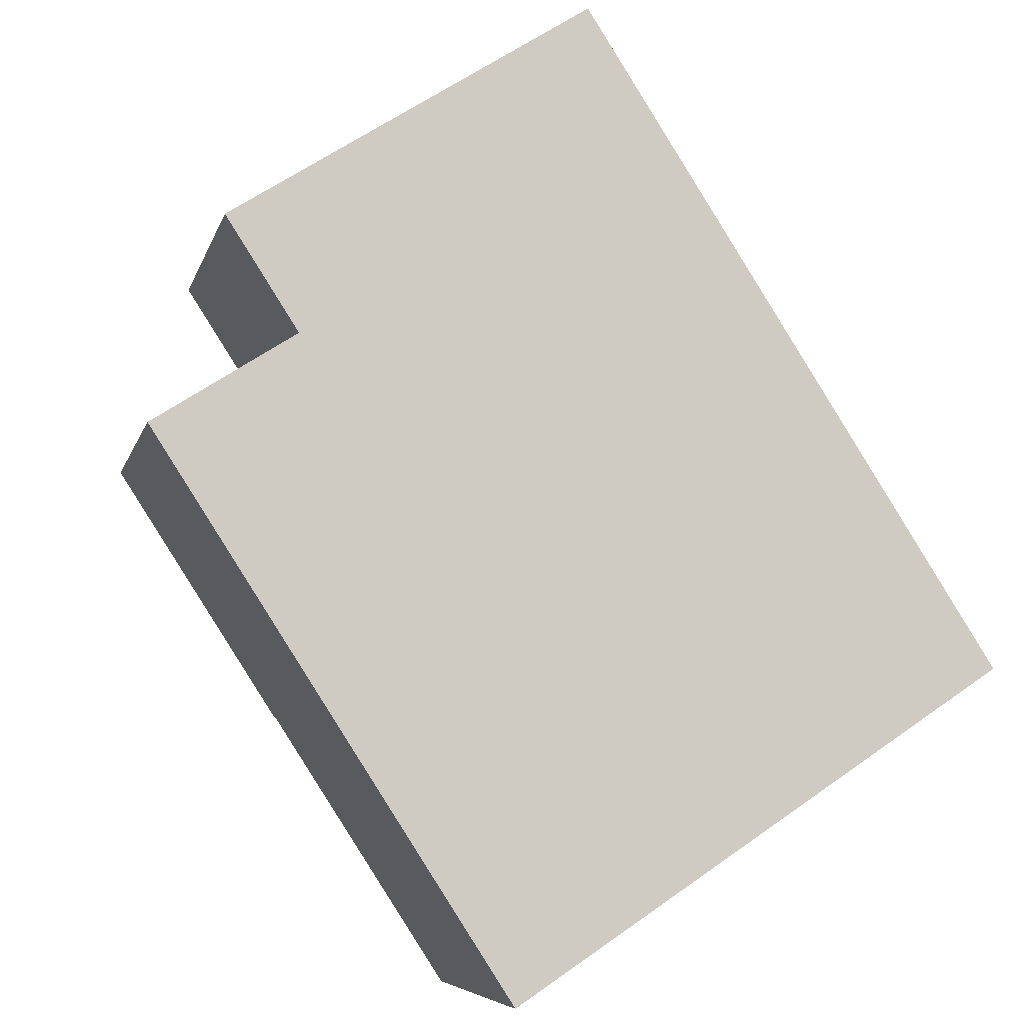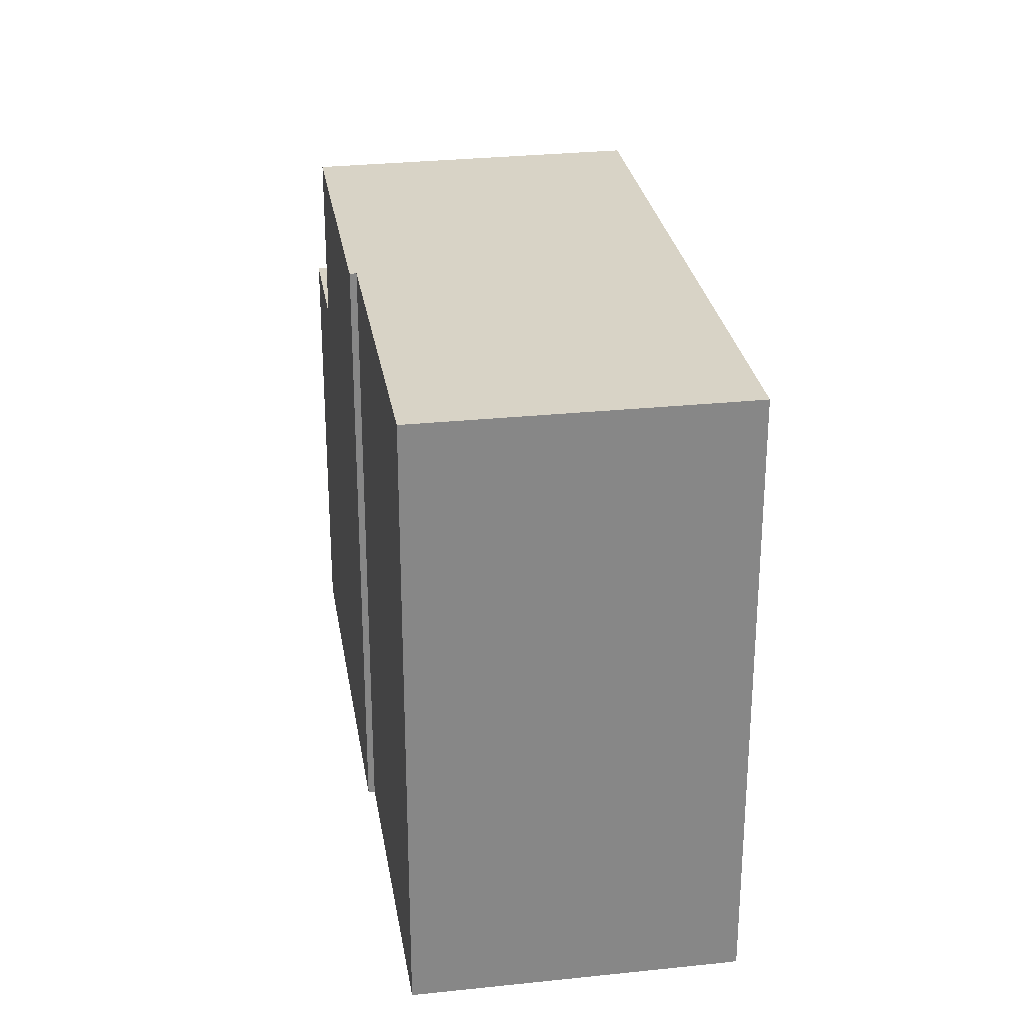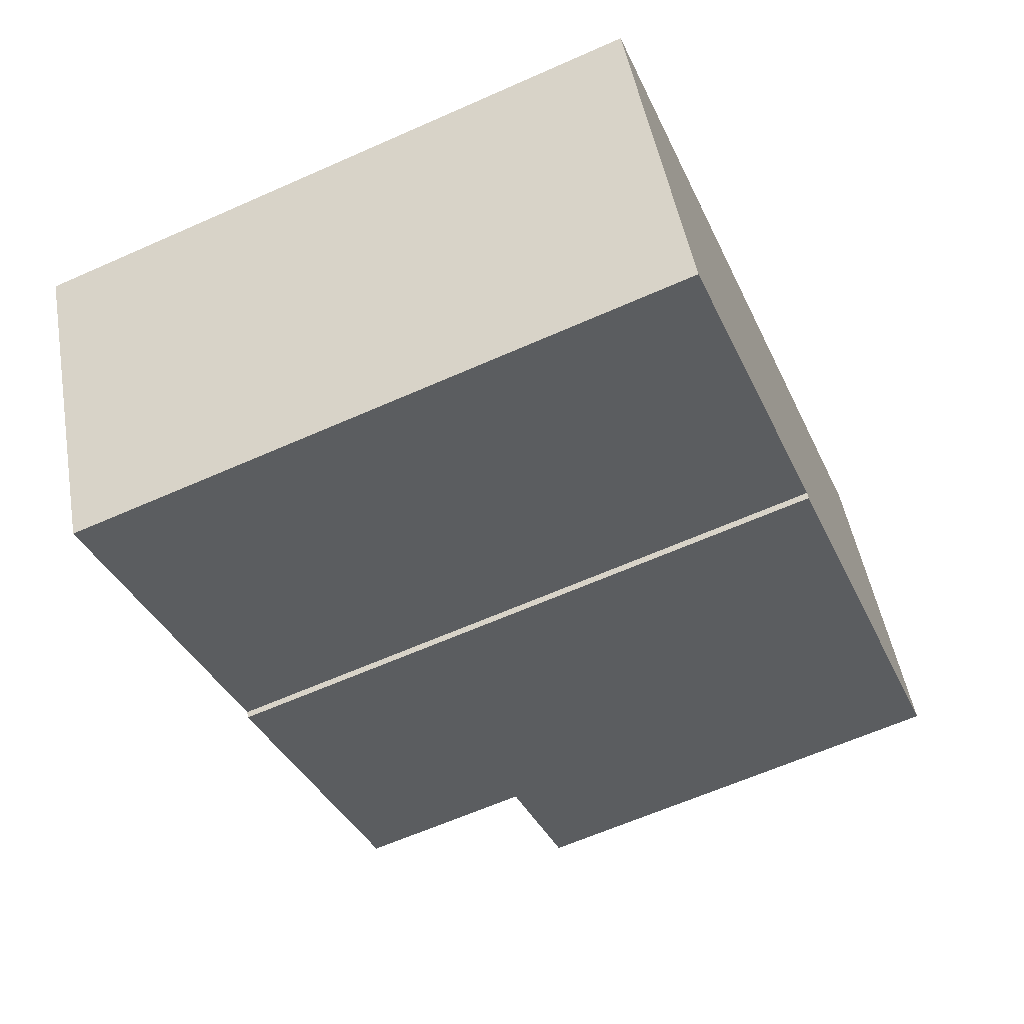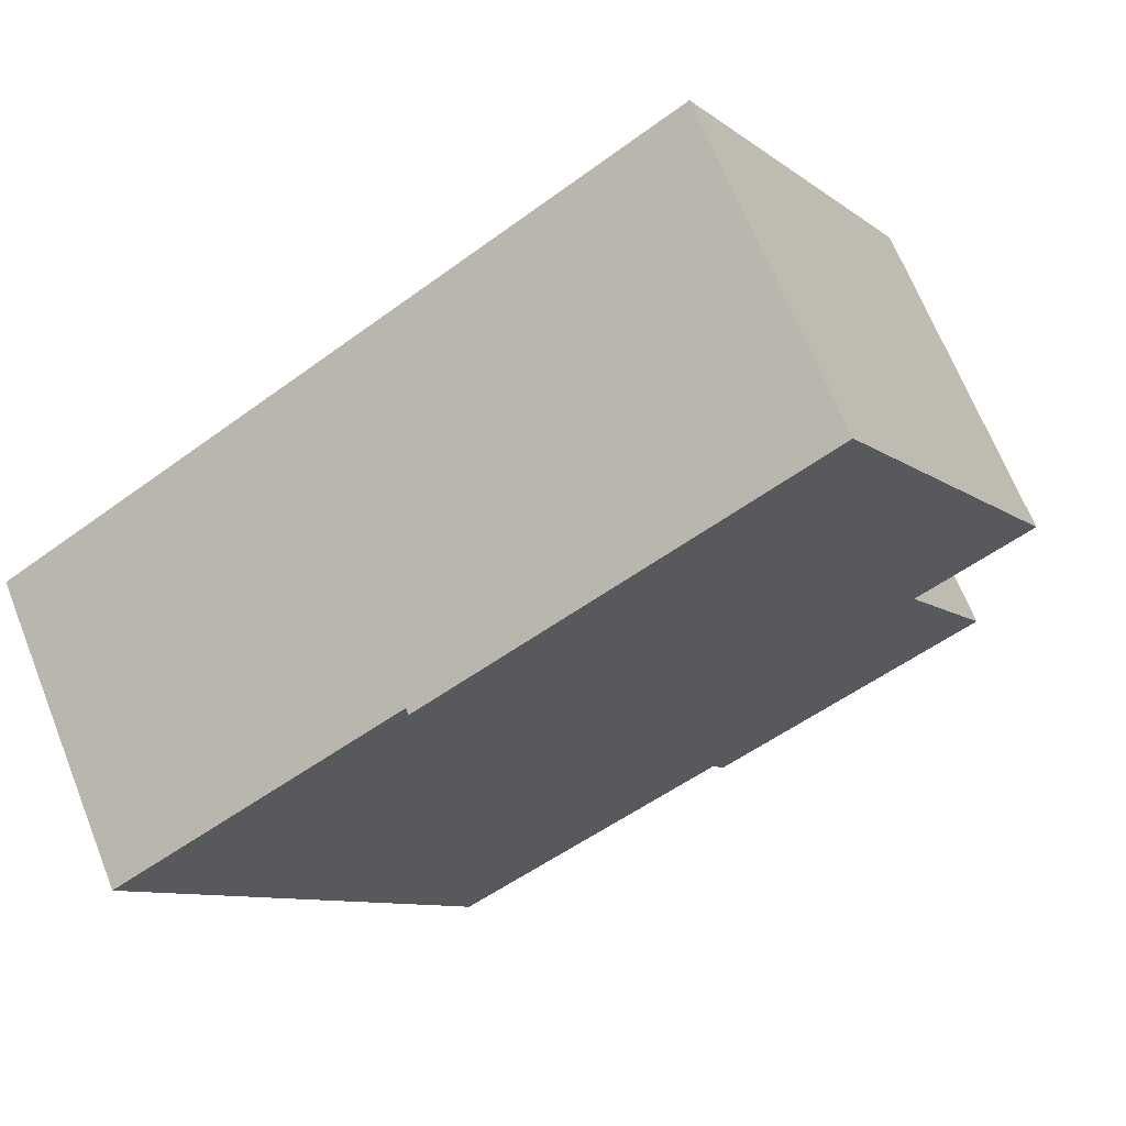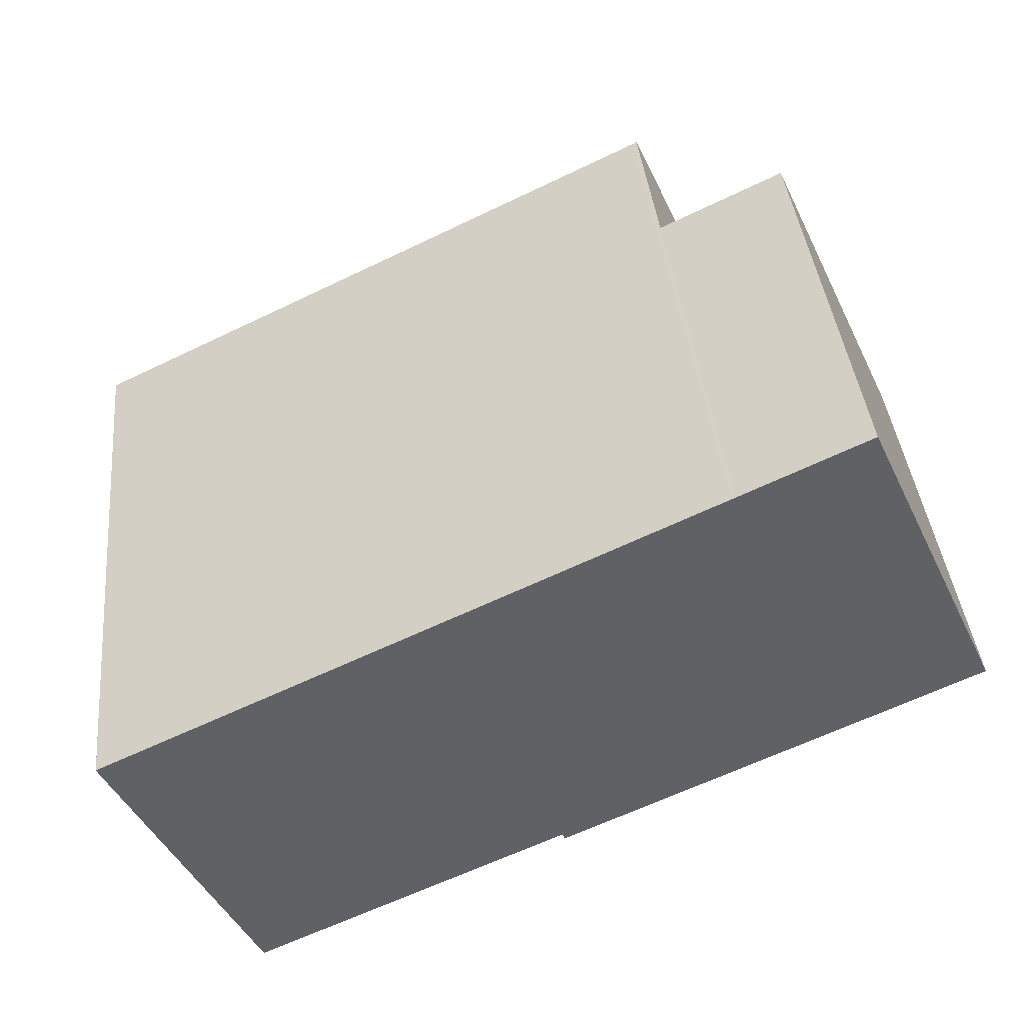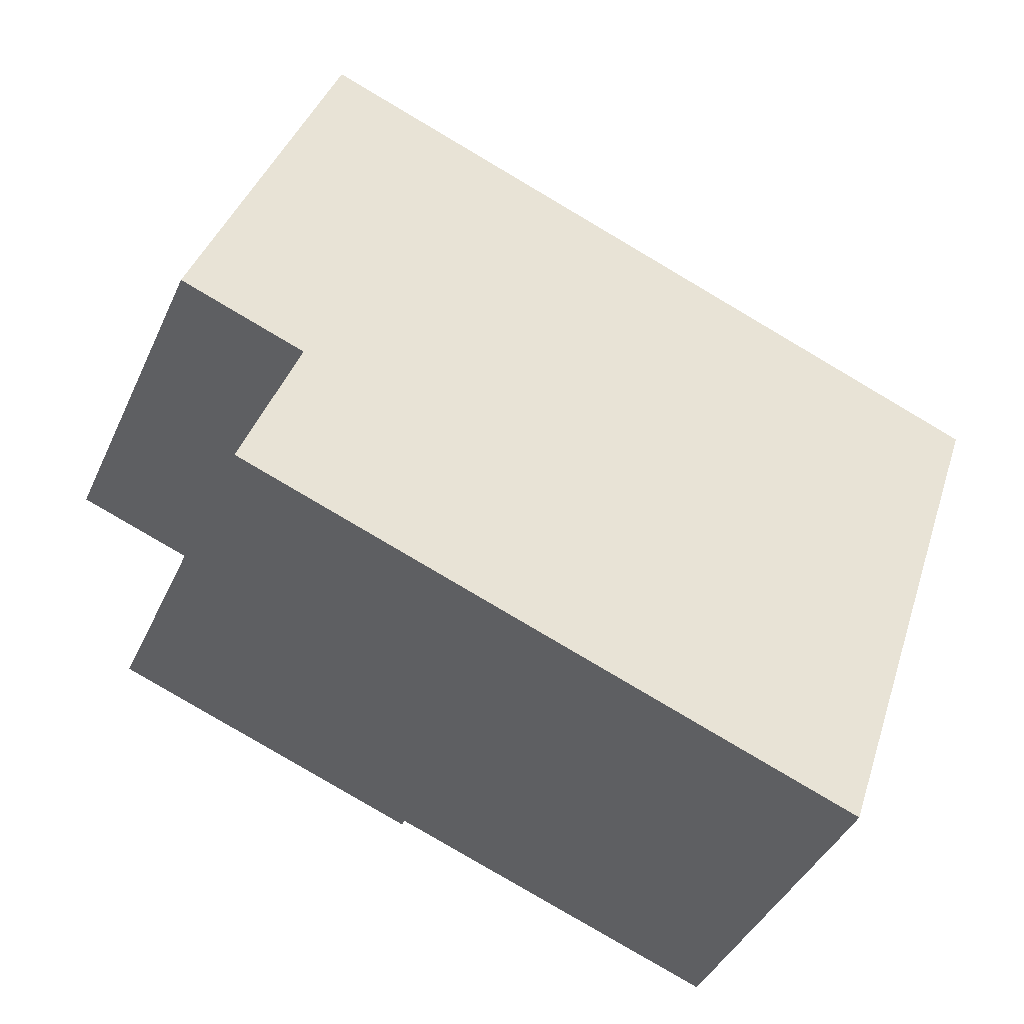
<metadata>
{"format":"obj","ext":"obj","renderer":"f3d","projection":"perspective","resolution":1024,"background":"white","views":[{"elev":61.8,"azim":-125.8,"up":"+Z"},{"elev":28.0,"azim":-124.6,"up":"+Y"},{"elev":-63.0,"azim":-65.8,"up":"+Z"},{"elev":-9.5,"azim":29.3,"up":"+Z"},{"elev":40.2,"azim":-5.9,"up":"+Z"},{"elev":38.5,"azim":-162.9,"up":"+Z"}]}
</metadata>
<code>
v  7.014 9.493 -2.312
v  11.44 1.212e-17 -0.198
v  7.014 1.416e-16 -2.312
v  11.44 6.82 -0.198
v  11.44 9.493 -0.198
v  9.29 6.82 4.453
v  9.29 9.493 4.453
v  6.971 9.493 -2.217
v  6.971 1.358e-16 -2.217
v  9.225 9.493 4.422
v  0 0 0
v  9.225 -2.708e-16 4.422
v  0 9.493 5.813e-16
v  0.125 1.653e-17 -0.27
v  0.125 9.493 -0.27
v  13.34 6.82 0.71
v  11.19 6.82 5.363
v  11.19 -3.284e-16 5.363
v  9.29 -2.727e-16 4.453
v  13.34 -4.348e-17 0.71
v  2.155 2.76e-16 -4.508
v  0.894 1.148e-16 -1.875
v  2.155 9.493 -4.508
v  0.894 9.493 -1.875
g defaultobject
f 1 2 3
f 2 1 4
f 4 1 5
f 5 6 4
f 6 5 7
f 8 3 9
f 3 8 1
f 10 11 12
f 11 10 13
f 13 14 11
f 14 13 15
f 16 6 17
f 6 16 4
f 17 6 18
f 19 10 12
f 10 19 6
f 6 19 18
f 10 6 7
f 19 20 18
f 20 19 2
f 2 19 12
f 2 12 11
f 2 11 9
f 9 11 21
f 21 11 22
f 22 11 14
f 3 2 9
f 4 20 2
f 20 4 16
f 16 18 20
f 18 16 17
f 23 9 21
f 9 23 8
f 1 8 5
f 5 10 7
f 10 5 13
f 13 5 8
f 13 8 23
f 13 23 24
f 13 24 15
f 24 14 15
f 14 24 22
f 22 24 23
f 22 23 21

</code>
